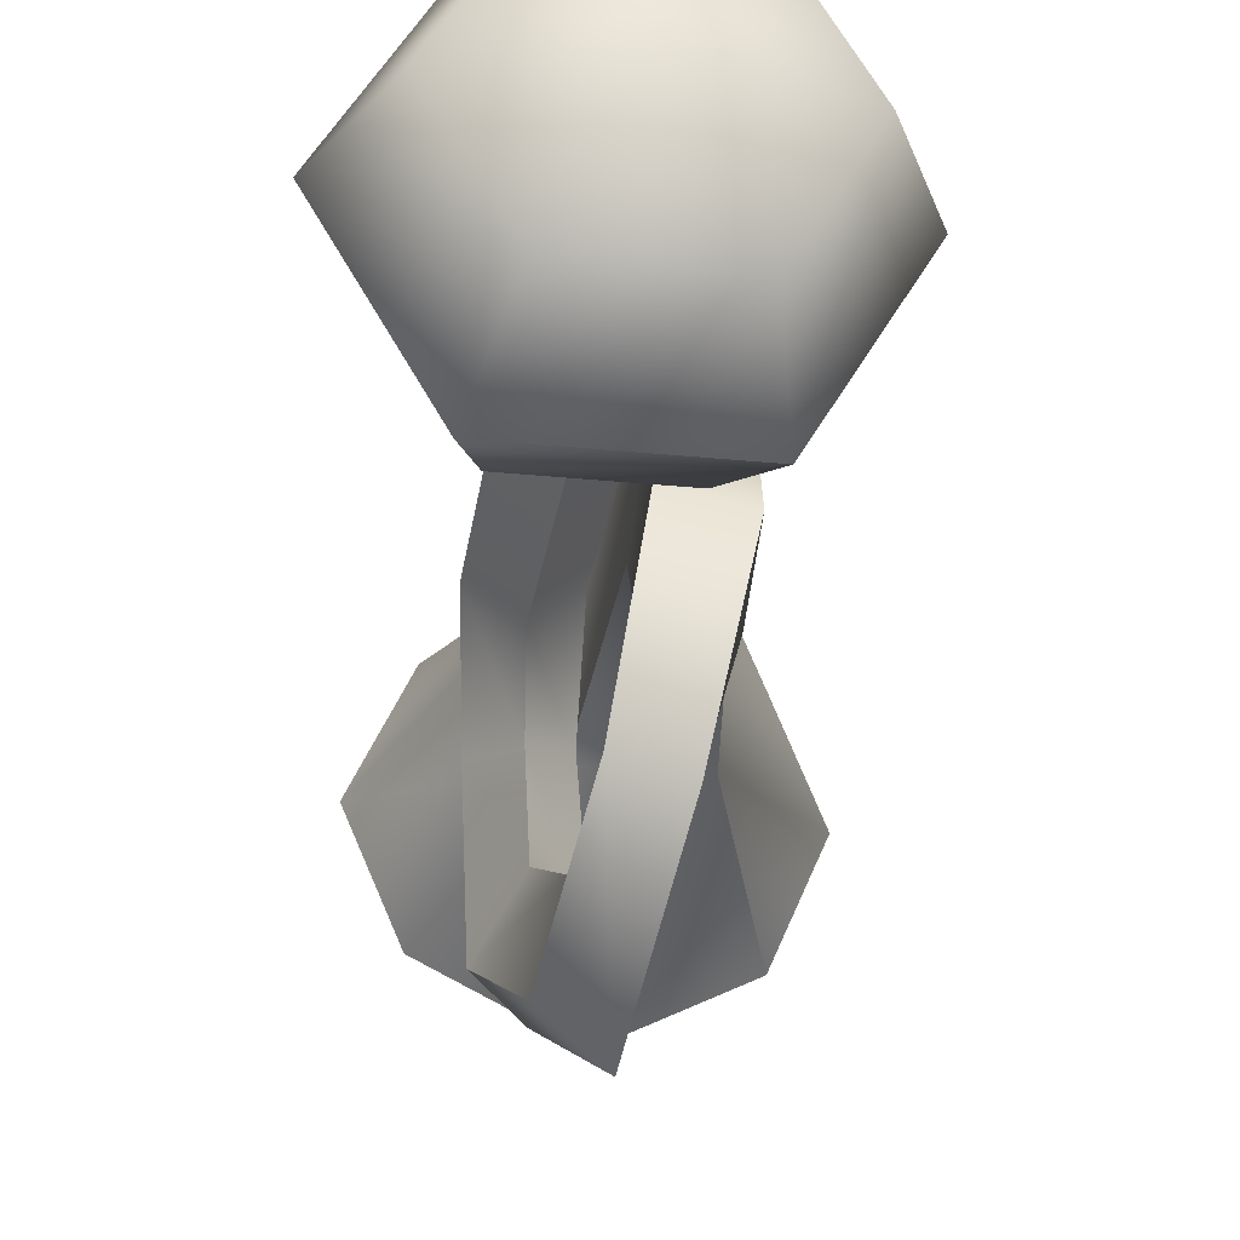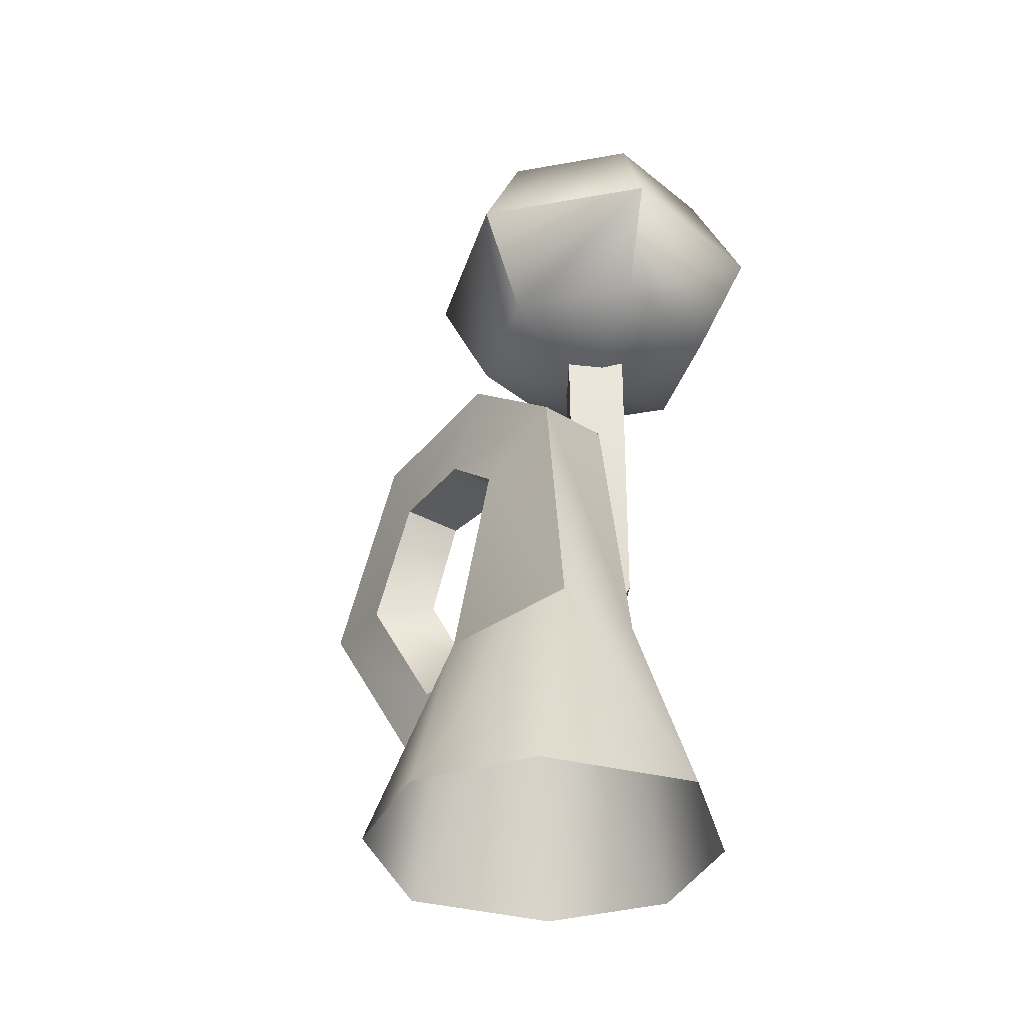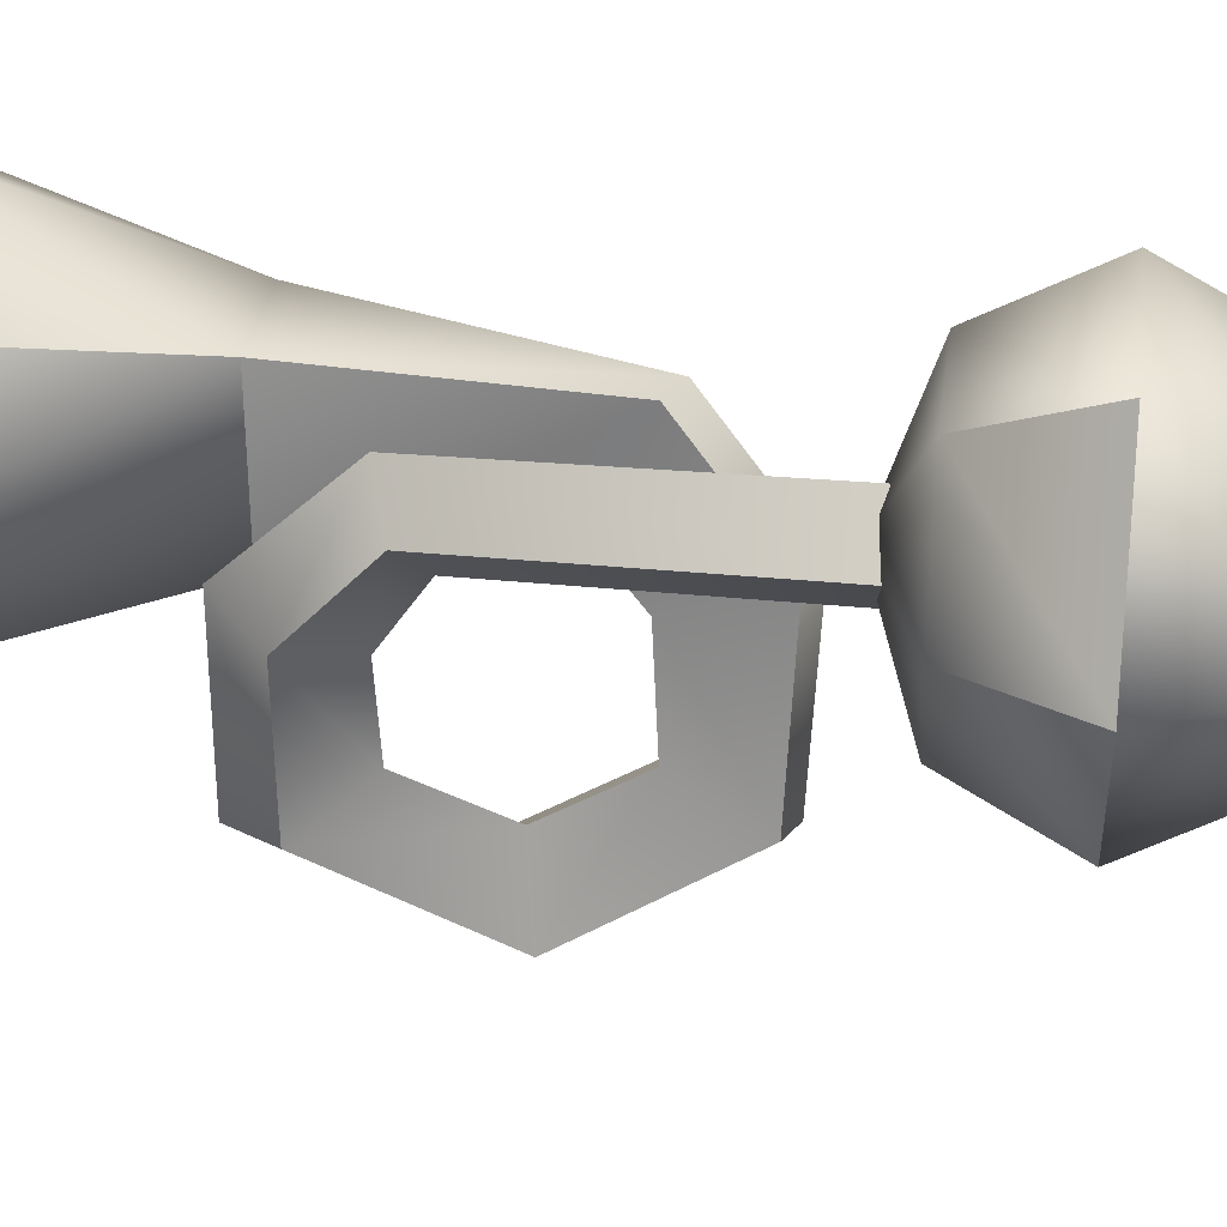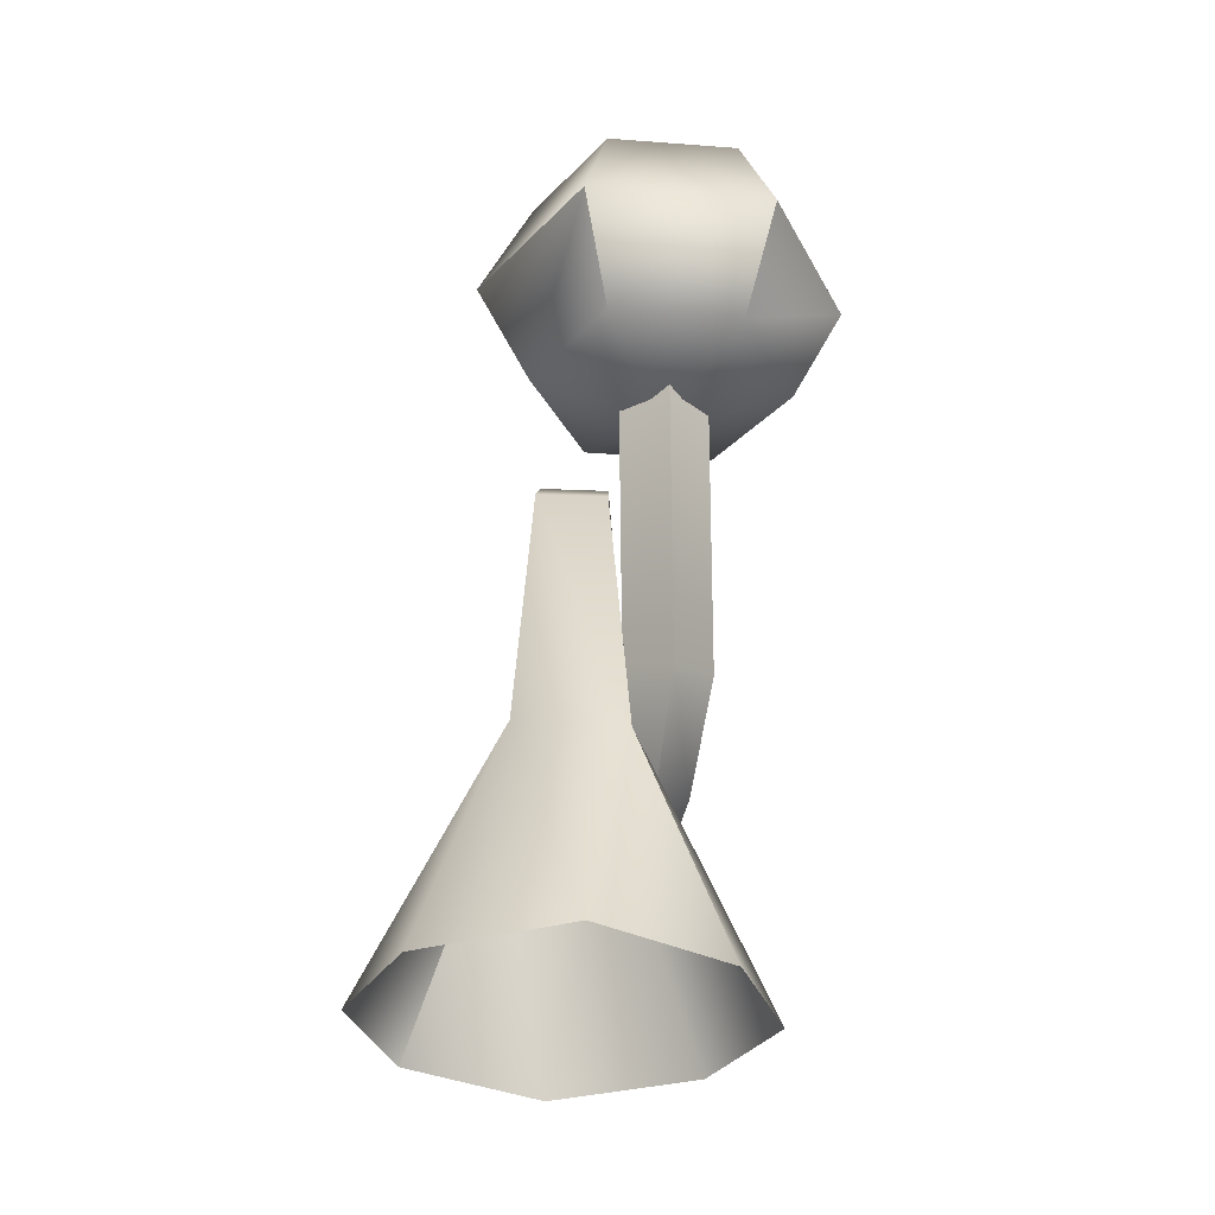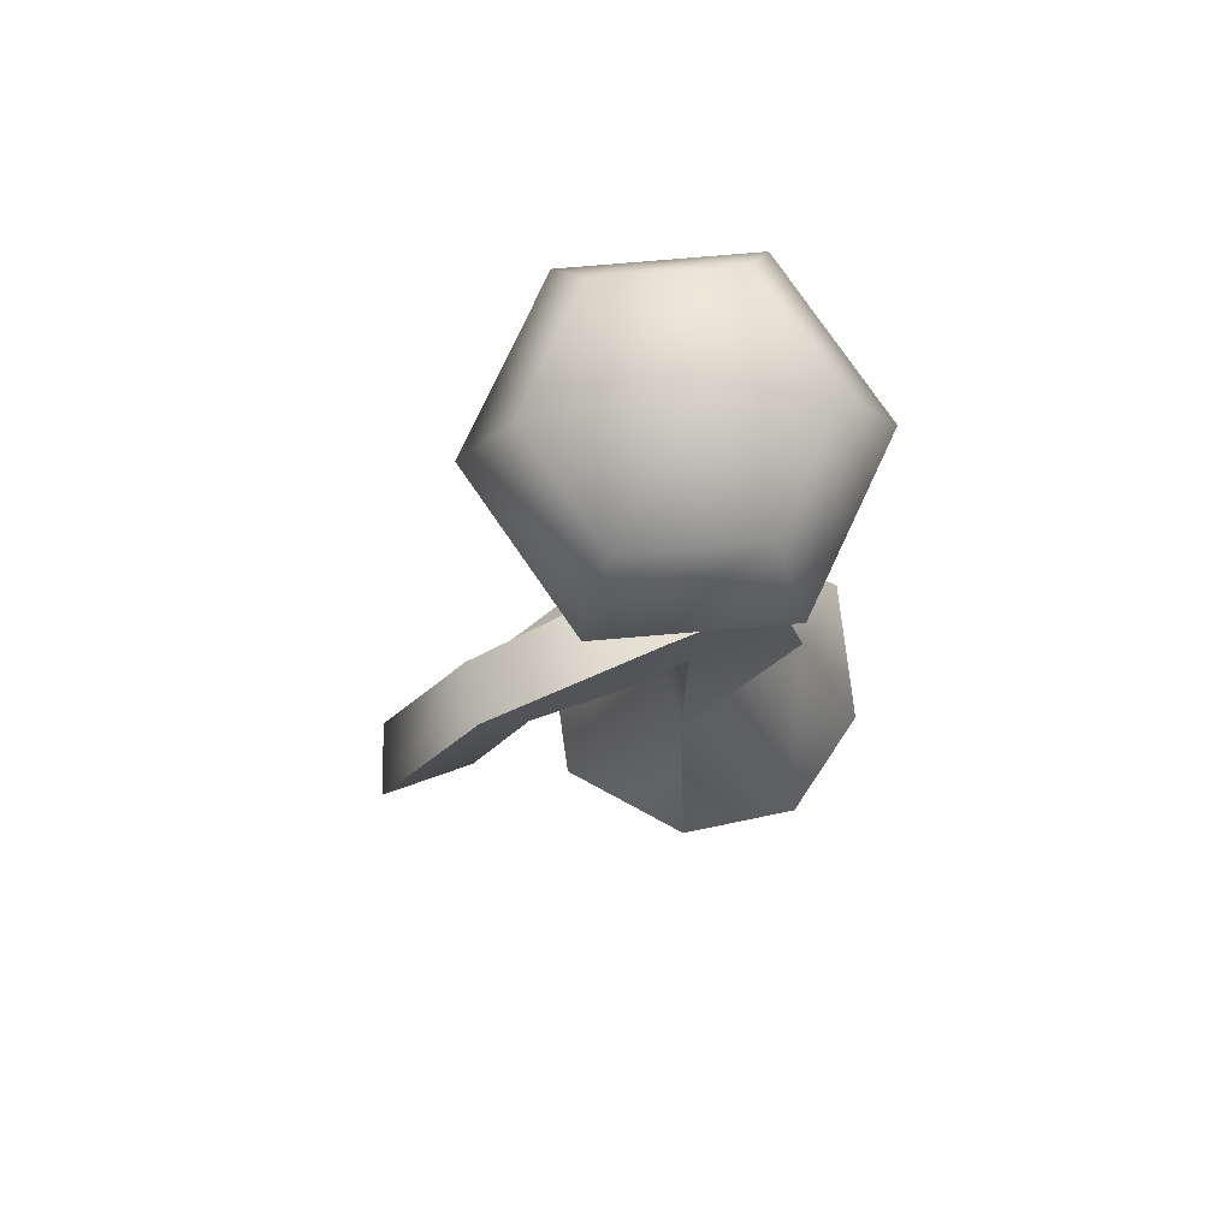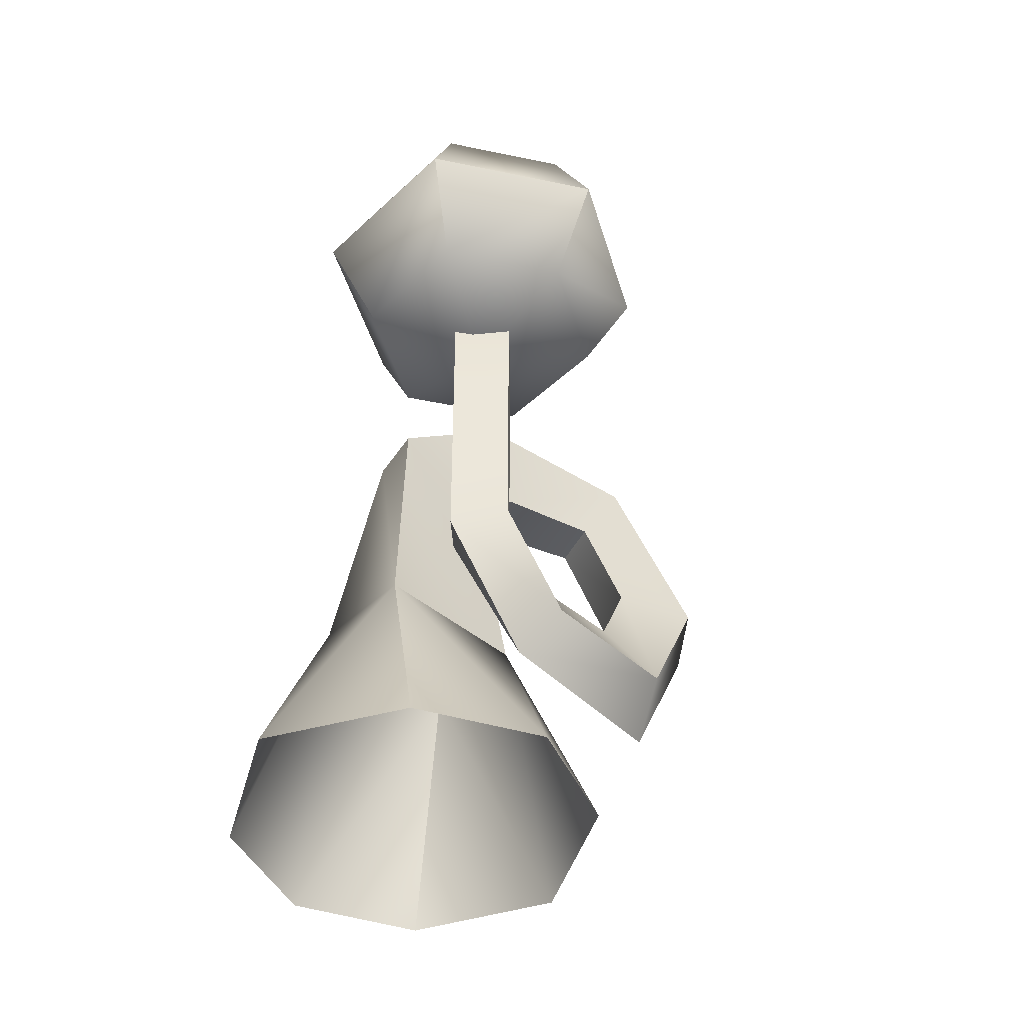
<metadata>
{"format":"obj","ext":"obj","renderer":"f3d","projection":"perspective","resolution":1024,"background":"white","views":[{"elev":-28.7,"azim":171.5,"up":"+Z"},{"elev":-35.5,"azim":-46.6,"up":"+Y"},{"elev":32.4,"azim":97.5,"up":"+Z"},{"elev":-32.9,"azim":-6.0,"up":"+Y"},{"elev":79.5,"azim":-124.8,"up":"+Y"},{"elev":-45.9,"azim":46.6,"up":"+Y"}]}
</metadata>
<code>
v -0.001207 0.001961 0.005836
v -0.002887 -0.00294 0.006635
v -5.14e-05 -0.00294 0.008134
v 0.00137 0.001357 -0.001162
v 0.0007649 0.005436 -0.003437
v 0.001894 0.00577 -0.002629
v 0.00234 0.002441 -0.0008051
v 0.001665 0.003735 0.0001557
v 0.001402 0.005591 -0.000788
v 0.0002731 0.005257 -0.001596
v 0.0006941 0.002651 -0.0002014
v 0.001857 0.004541 0.003346
v 0.001742 0.003648 0.001985
v 0.0009091 0.002651 0.002479
v 0.0009782 0.00419 0.004228
v 0.001643 0.001444 0.002835
v 0.001841 0.003758 0.005092
v 0.001849 0.01077 0.005138
v 0.0009302 0.01077 0.004219
v 0.001849 0.01077 0.003306
v 0.002476 0.00244 0.002341
v 0.002721 0.004108 0.00421
v 0.002769 0.01077 0.004219
v 0.002737 -0.00294 0.001704
v -5.137e-05 -0.00294 0.0003039
v 0.000961 0.001961 0.002601
v 0.001181 0.007353 0.0001675
v 0.0007852 0.007195 0.002268
v -0.0005724 0.007436 0.001872
v 3.045e-05 0.007568 -0.0002913
v -0.0005057 0.009391 0.002552
v 0.0002838 0.009233 -0.001174
v -0.0006211 0.006508 0.003051
v -0.0007775 0.007482 0.005005
v -0.001209 0.001961 0.0026
v 0.0007434 0.006287 0.003433
v -0.002799 -0.00294 0.001704
v 0.0008519 0.00915 0.002948
v 0.001435 0.009018 -0.0007153
v 0.000587 0.007261 0.005386
v 0.0009649 0.001961 0.005838
v -0.003852 -0.00294 0.004166
v 0.003792 -0.00294 0.004166
v 0.002649 -0.00294 0.006636
v 0.003163 0.01541 0.006608
v 0.0004498 0.01541 0.006608
v -0.000112 0.01314 0.007582
v 0.003725 0.01314 0.007582
v -0.0009066 0.01541 0.004259
v -0.00203 0.01314 0.004259
v 0.0004498 0.01541 0.00191
v -0.000112 0.01314 0.0009365
v 0.003163 0.01541 0.00191
v 0.003725 0.01314 0.0009365
v 0.004519 0.01541 0.004259
v 0.005643 0.01314 0.004259
v 0.0004498 0.01087 0.006608
v 0.003163 0.01087 0.006608
v -0.0009066 0.01087 0.004259
v 0.0004498 0.01087 0.00191
v 0.003163 0.01087 0.00191
v 0.004519 0.01087 0.004259
v 0.001806 0.01636 0.004259
v 0.001806 0.009926 0.004259
g horn
f 1 2 3
f 4 5 6 7
f 8 9 10 11
f 12 13 14 15
f 15 14 16 17
f 18 19 15 17
f 19 20 12 15
f 11 10 5 4
f 14 11 4 16
f 13 8 11 14
f 17 16 21 22
f 22 21 13 12
f 20 23 22 12
f 23 18 17 22
f 7 6 9 8
f 21 7 8 13
f 16 4 7 21
f 24 25 26
f 27 28 29 30
f 30 29 31 32
f 10 30 32 5
f 9 27 30 10
f 29 33 34 31
f 33 35 1 34
f 28 36 33 29
f 36 26 35 33
f 25 37 35 26
f 32 31 38 39
f 39 38 28 27
f 6 39 27 9
f 5 32 39 6
f 38 40 36 28
f 40 41 26 36
f 31 34 40 38
f 34 1 41 40
f 42 35 37
f 43 26 41
f 41 1 3
f 1 35 42
f 41 44 43
f 26 43 24
f 44 41 3
f 2 1 42
g vertex
f 45 46 47 48
f 46 49 50 47
f 49 51 52 50
f 51 53 54 52
f 53 55 56 54
f 55 45 48 56
f 48 47 57 58
f 47 50 59 57
f 50 52 60 59
f 52 54 61 60
f 54 56 62 61
f 56 48 58 62
f 46 45 63
f 49 46 63
f 51 49 63
f 53 51 63
f 55 53 63
f 45 55 63
f 58 57 64
f 57 59 64
f 59 60 64
f 60 61 64
f 61 62 64
f 62 58 64

</code>
